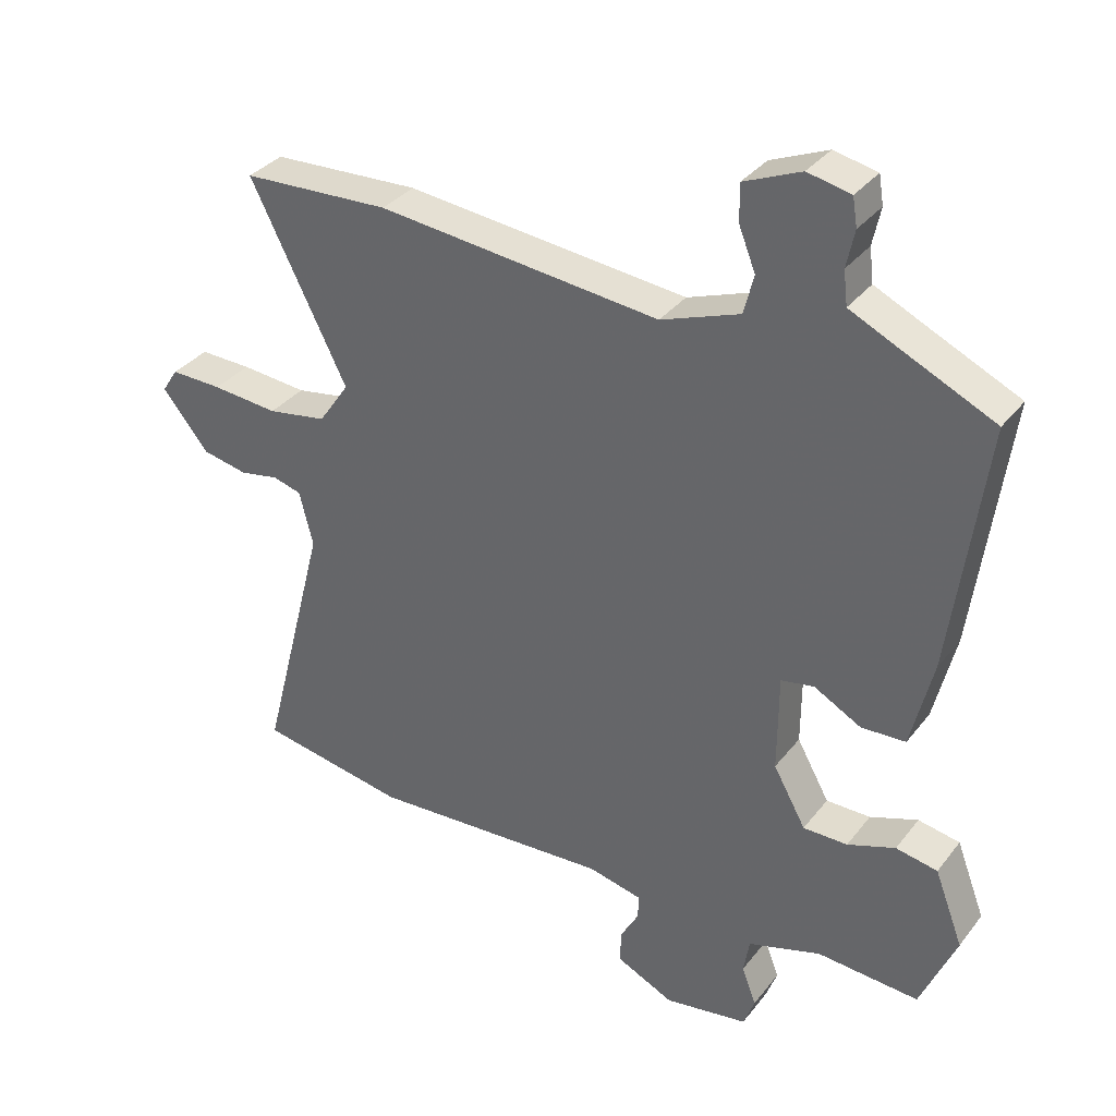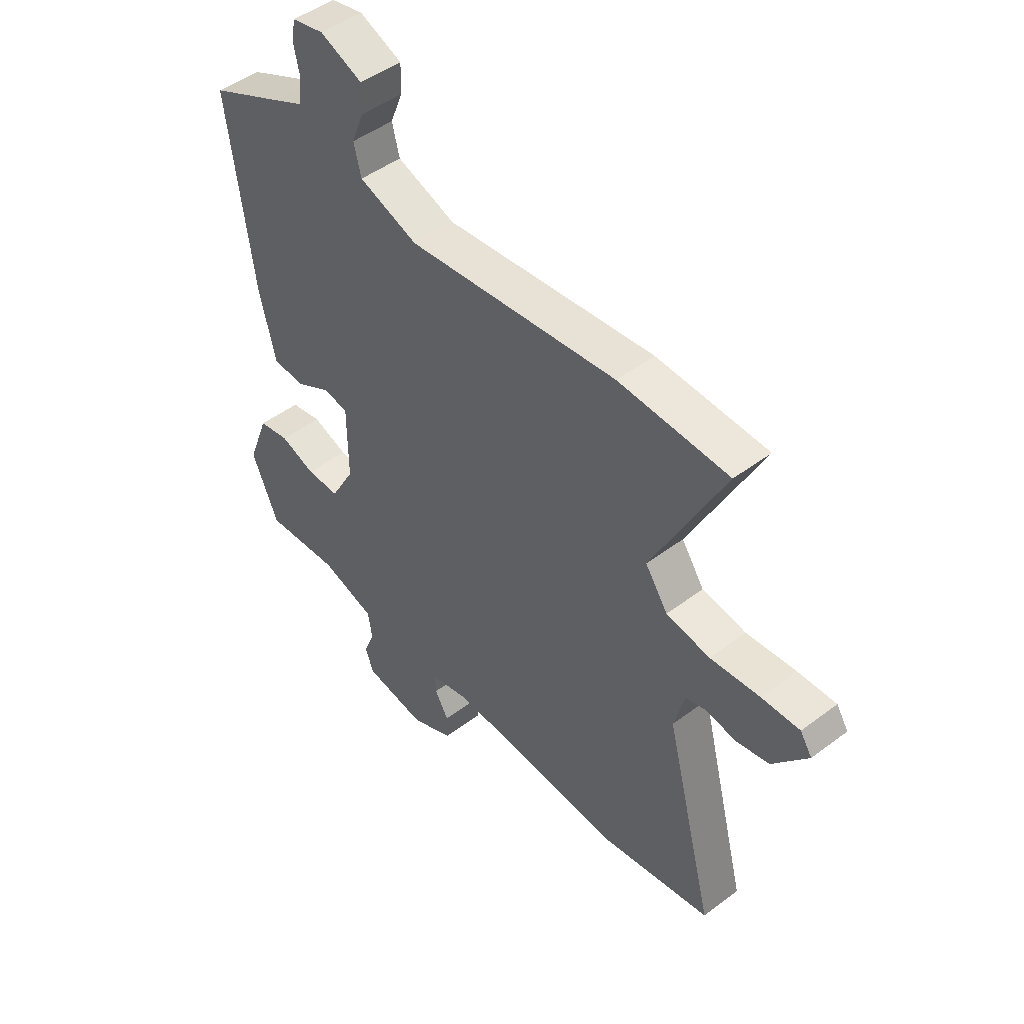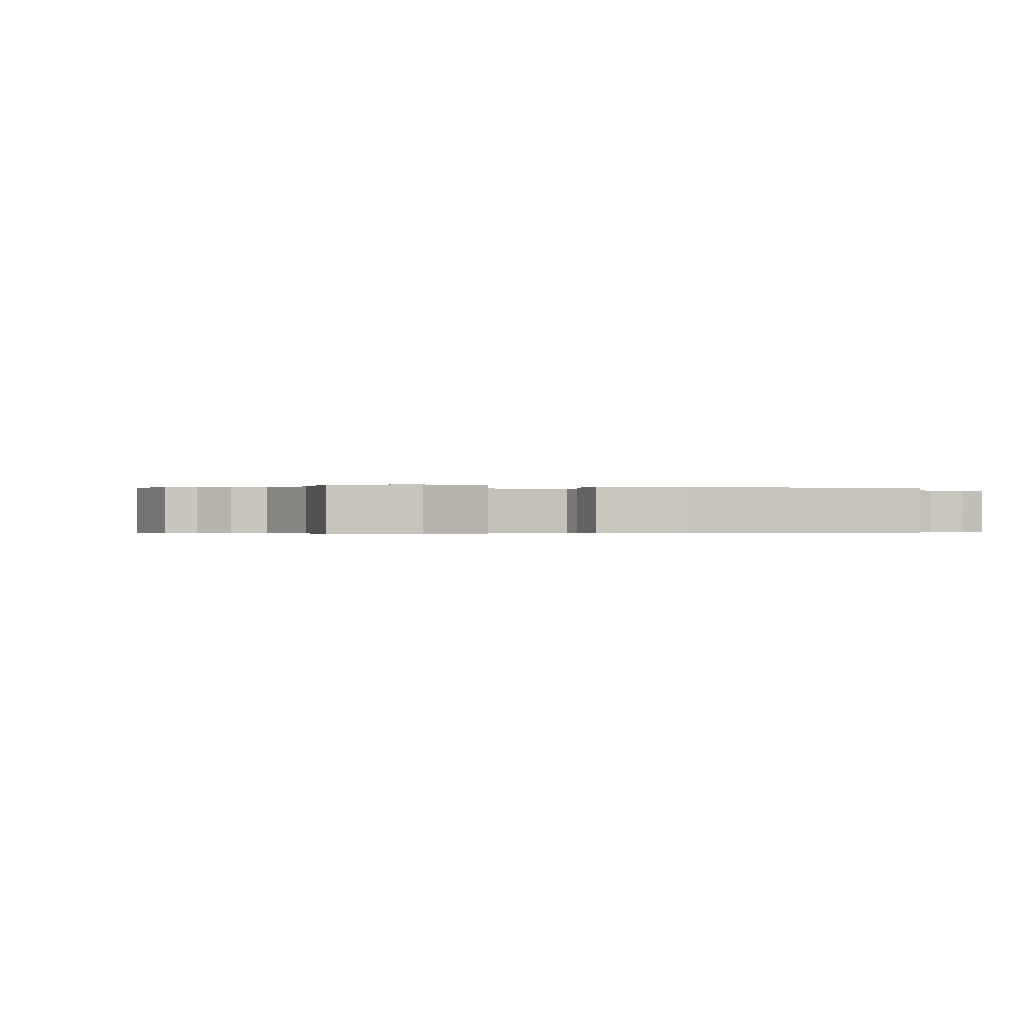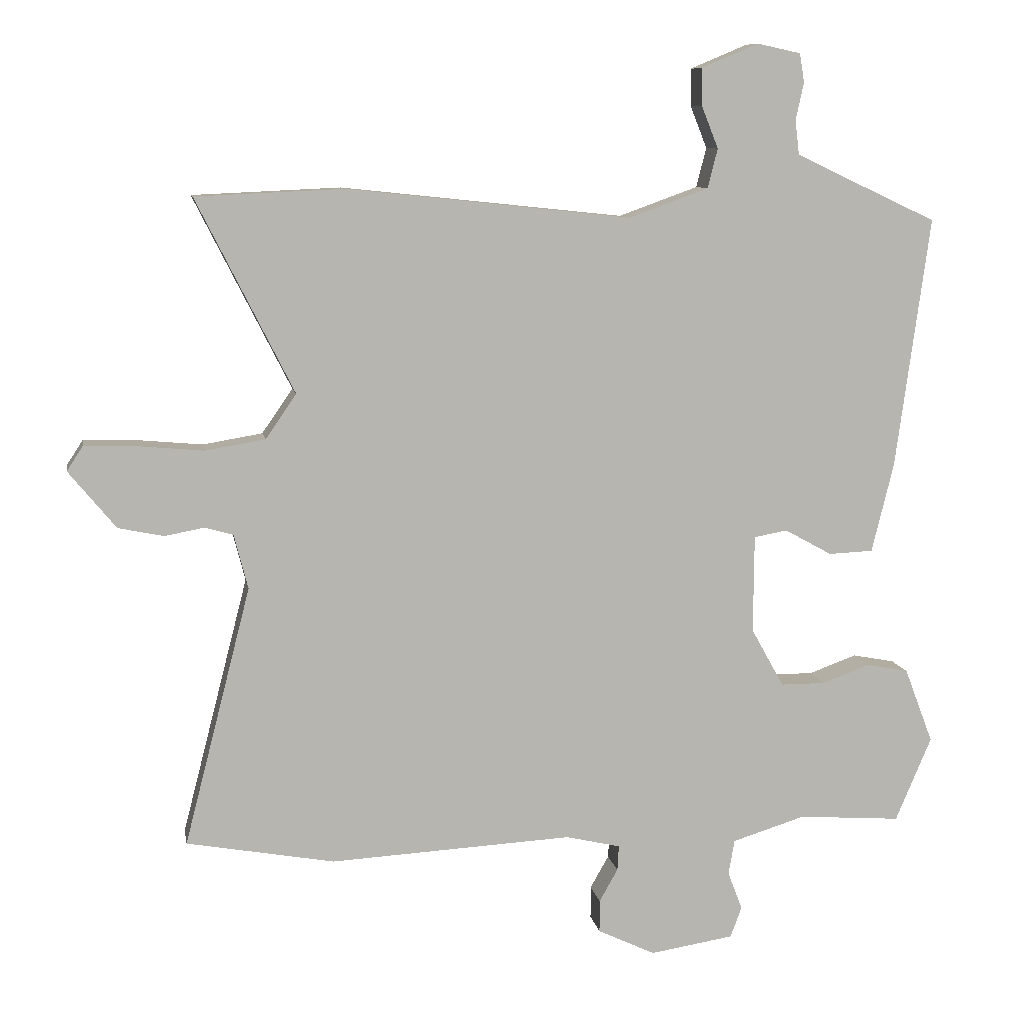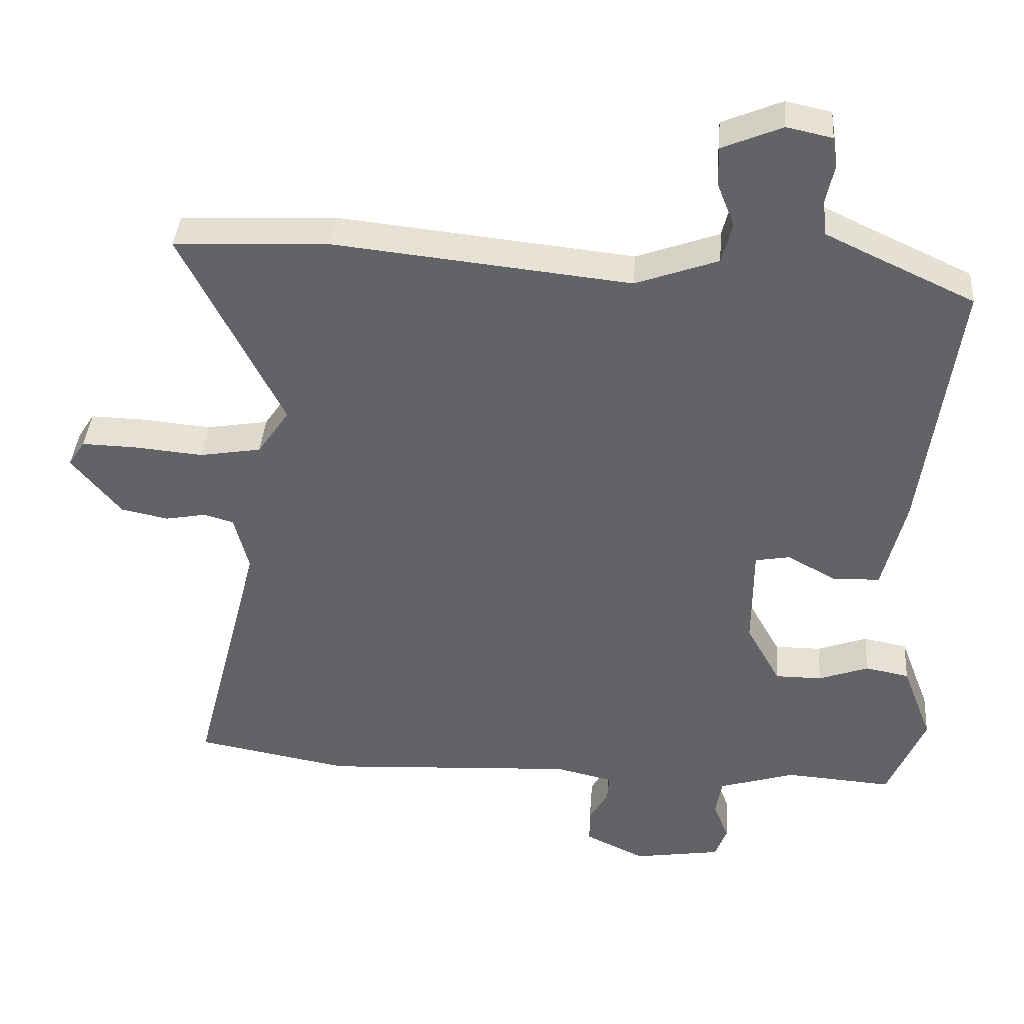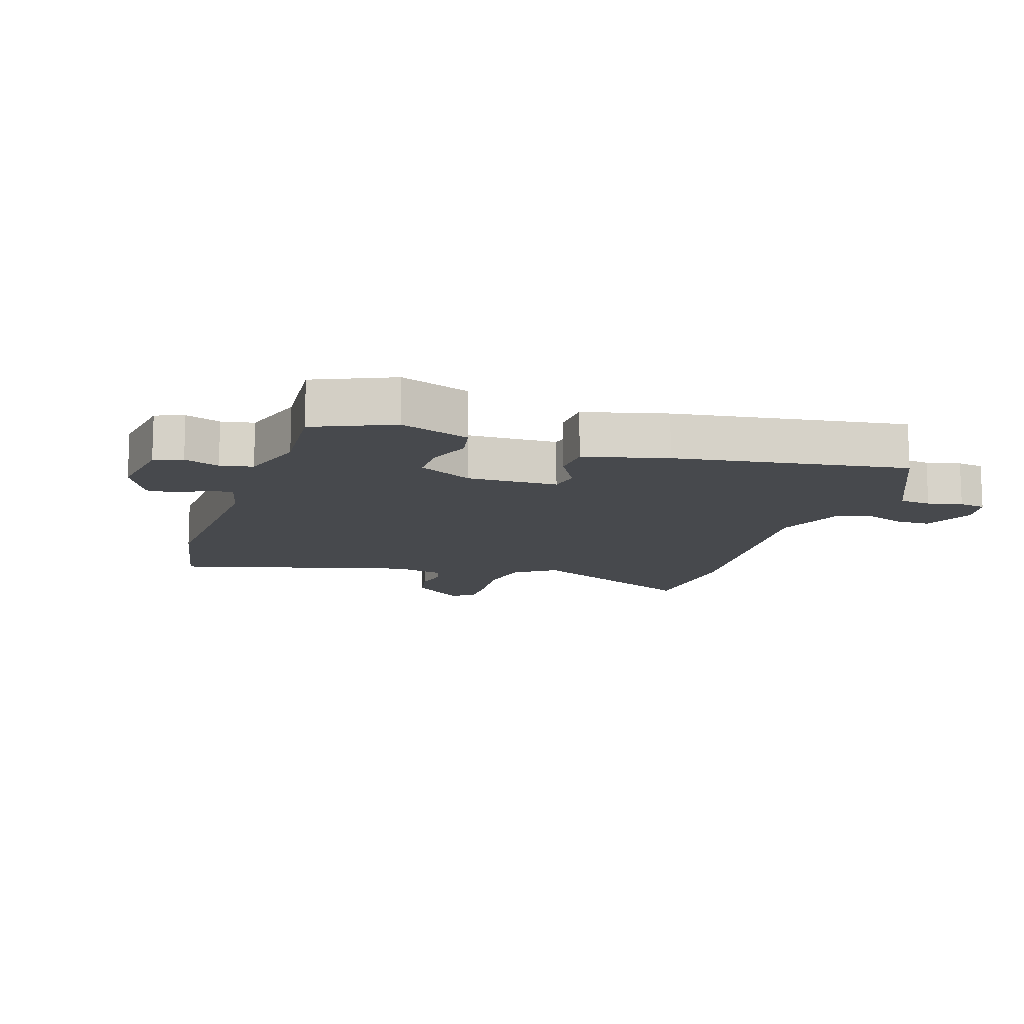
<metadata>
{"format":"obj","ext":"obj","renderer":"f3d","projection":"perspective","resolution":1024,"background":"white","views":[{"elev":34.0,"azim":-148.0,"up":"+Z"},{"elev":47.4,"azim":49.6,"up":"+Z"},{"elev":-0.3,"azim":-110.1,"up":"+Y"},{"elev":9.2,"azim":170.2,"up":"+Z"},{"elev":38.6,"azim":-175.8,"up":"+Z"},{"elev":-12.2,"azim":-107.6,"up":"+Y"}]}
</metadata>
<code>
v 0.639 0.07 -0.475
v 0.417 0.07 -0.515
v 0.053 0.07 -0.495
v -0.029 0.07 -0.514
v -0.027 0.07 -0.552
v 0.001 0.07 -0.601
v 0.001 0.07 -0.65
v -0.085 0.07 -0.691
v -0.211 0.07 -0.671
v -0.228 0.07 -0.625
v -0.206 0.07 -0.568
v -0.215 0.07 -0.515
v -0.325 0.07 -0.481
v -0.479 0.07 -0.492
v -0.533 0.07 -0.365
v -0.49 0.07 -0.252
v -0.427 0.07 -0.24
v -0.355 0.07 -0.266
v -0.288 0.07 -0.266
v -0.239 0.07 -0.178
v -0.24 0.07 -0.031
v -0.29 0.07 -0.022
v -0.361 0.07 -0.061
v -0.428 0.07 -0.058
v -0.461 0.07 0.077
v -0.512 0.07 0.453
v -0.362 0.07 0.523
v -0.299 0.07 0.553
v -0.293 0.07 0.604
v -0.305 0.07 0.66
v -0.298 0.07 0.703
v -0.233 0.07 0.717
v -0.147 0.07 0.681
v -0.148 0.07 0.625
v -0.173 0.07 0.562
v -0.158 0.07 0.503
v -0.039 0.07 0.46
v 0.387 0.07 0.505
v 0.61 0.07 0.495
v 0.464 0.07 0.205
v 0.51 0.07 0.138
v 0.599 0.07 0.123
v 0.699 0.07 0.132
v 0.777 0.07 0.134
v 0.801 0.07 0.097
v 0.73 0.07 0.011
v 0.662 0.07 -0.003
v 0.603 0.07 0.008
v 0.56 0.07 -0.004
v 0.539 0.07 -0.086
v 0.639 0 -0.475
v 0.417 0 -0.515
v 0.053 0 -0.495
v -0.029 0 -0.514
v -0.027 0 -0.552
v 0.001 0 -0.601
v 0.001 0 -0.65
v -0.085 0 -0.691
v -0.211 0 -0.671
v -0.228 0 -0.625
v -0.206 0 -0.568
v -0.215 0 -0.515
v -0.325 0 -0.481
v -0.479 0 -0.492
v -0.533 0 -0.365
v -0.49 0 -0.252
v -0.427 0 -0.24
v -0.355 0 -0.266
v -0.288 0 -0.266
v -0.239 0 -0.178
v -0.24 0 -0.031
v -0.29 0 -0.022
v -0.361 0 -0.061
v -0.428 0 -0.058
v -0.461 0 0.077
v -0.512 0 0.453
v -0.362 0 0.523
v -0.299 0 0.553
v -0.293 0 0.604
v -0.305 0 0.66
v -0.298 0 0.703
v -0.233 0 0.717
v -0.147 0 0.681
v -0.148 0 0.625
v -0.173 0 0.562
v -0.158 0 0.503
v -0.039 0 0.46
v 0.387 0 0.505
v 0.61 0 0.495
v 0.464 0 0.205
v 0.51 0 0.138
v 0.599 0 0.123
v 0.699 0 0.132
v 0.777 0 0.134
v 0.801 0 0.097
v 0.73 0 0.011
v 0.662 0 -0.003
v 0.603 0 0.008
v 0.56 0 -0.004
v 0.539 0 -0.086
f 46 47 48
f 45 46 48
f 44 45 48
f 43 44 48
f 42 43 48
f 41 42 48 49
f 40 41 49 50
f 37 38 39 40
f 1 2 3
f 50 1 3
f 40 50 3
f 37 40 3
f 36 37 3
f 33 34 35
f 32 33 35
f 31 32 35
f 30 31 35
f 29 30 35
f 36 3 4
f 35 36 4
f 29 35 4
f 28 29 4
f 25 26 27
f 24 25 27
f 23 24 27
f 22 23 27
f 21 22 27 28
f 16 17 18
f 15 16 18
f 14 15 18
f 13 14 18
f 12 13 18 19
f 9 10 11
f 8 9 11
f 7 8 11
f 6 7 11
f 5 6 11
f 5 11 12
f 21 28 4 5
f 20 21 5 12
f 12 19 20
f 98 97 96
f 98 96 95
f 98 95 94
f 98 94 93
f 98 93 92
f 99 98 92 91
f 100 99 91 90
f 90 89 88 87
f 53 52 51
f 53 51 100
f 53 100 90
f 53 90 87
f 53 87 86
f 85 84 83
f 85 83 82
f 85 82 81
f 85 81 80
f 85 80 79
f 54 53 86
f 54 86 85
f 54 85 79
f 54 79 78
f 77 76 75
f 77 75 74
f 77 74 73
f 77 73 72
f 78 77 72 71
f 68 67 66
f 68 66 65
f 68 65 64
f 68 64 63
f 69 68 63 62
f 61 60 59
f 61 59 58
f 61 58 57
f 61 57 56
f 61 56 55
f 62 61 55
f 55 54 78 71
f 62 55 71 70
f 70 69 62
f 1 51 52 2
f 2 52 53 3
f 3 53 54 4
f 4 54 55 5
f 5 55 56 6
f 6 56 57 7
f 7 57 58 8
f 8 58 59 9
f 9 59 60 10
f 10 60 61 11
f 11 61 62 12
f 12 62 63 13
f 13 63 64 14
f 14 64 65 15
f 15 65 66 16
f 16 66 67 17
f 17 67 68 18
f 18 68 69 19
f 19 69 70 20
f 20 70 71 21
f 21 71 72 22
f 22 72 73 23
f 23 73 74 24
f 24 74 75 25
f 25 75 76 26
f 26 76 77 27
f 27 77 78 28
f 28 78 79 29
f 29 79 80 30
f 30 80 81 31
f 31 81 82 32
f 32 82 83 33
f 33 83 84 34
f 34 84 85 35
f 35 85 86 36
f 36 86 87 37
f 37 87 88 38
f 38 88 89 39
f 39 89 90 40
f 40 90 91 41
f 41 91 92 42
f 42 92 93 43
f 43 93 94 44
f 44 94 95 45
f 45 95 96 46
f 46 96 97 47
f 47 97 98 48
f 48 98 99 49
f 49 99 100 50
f 50 100 51 1

</code>
